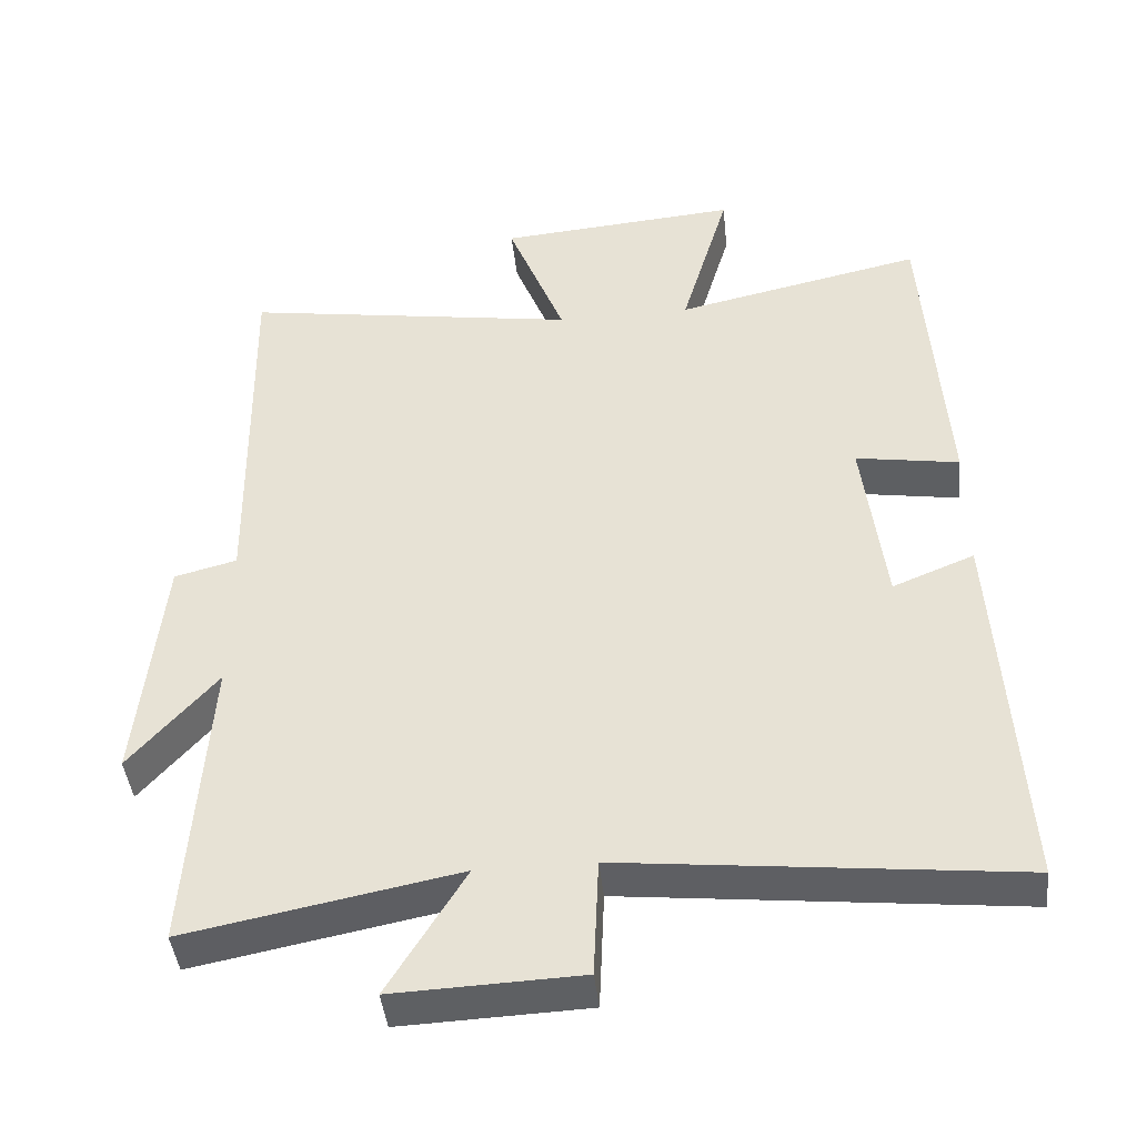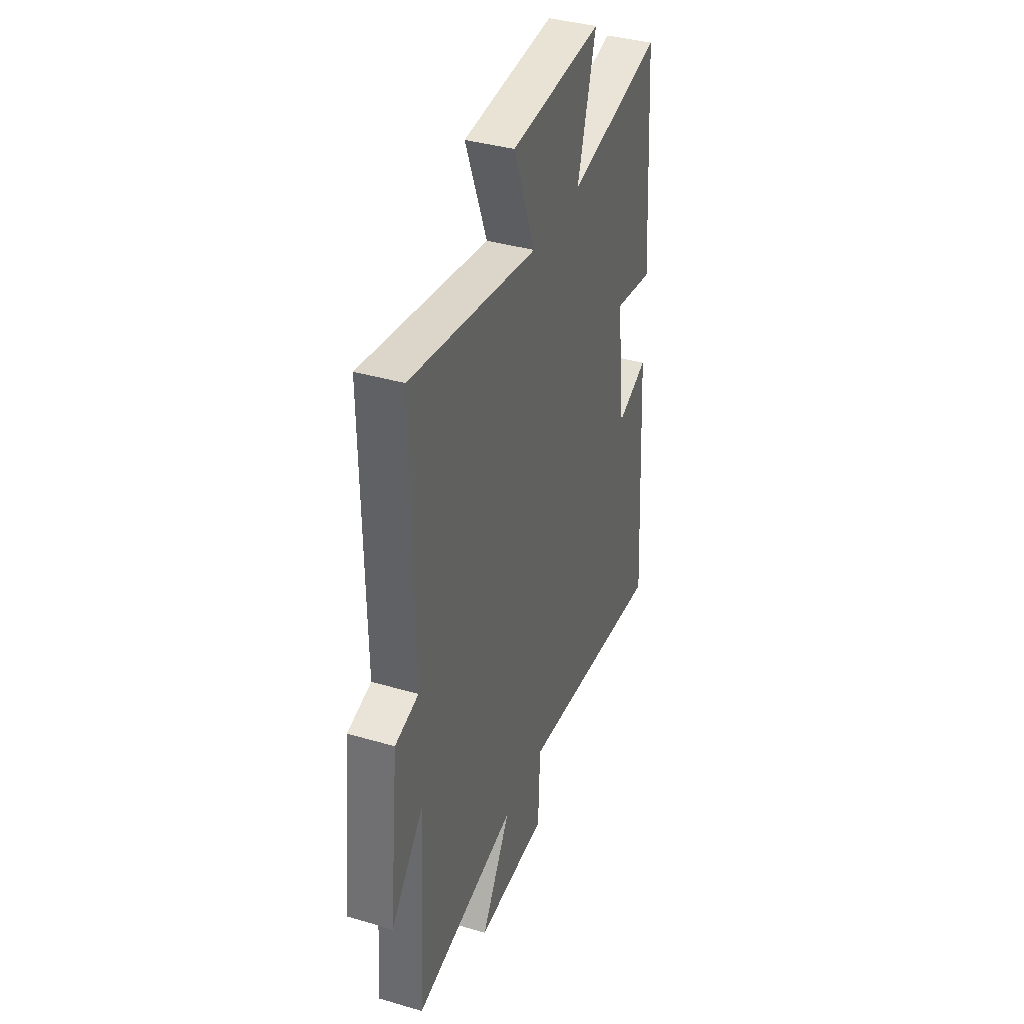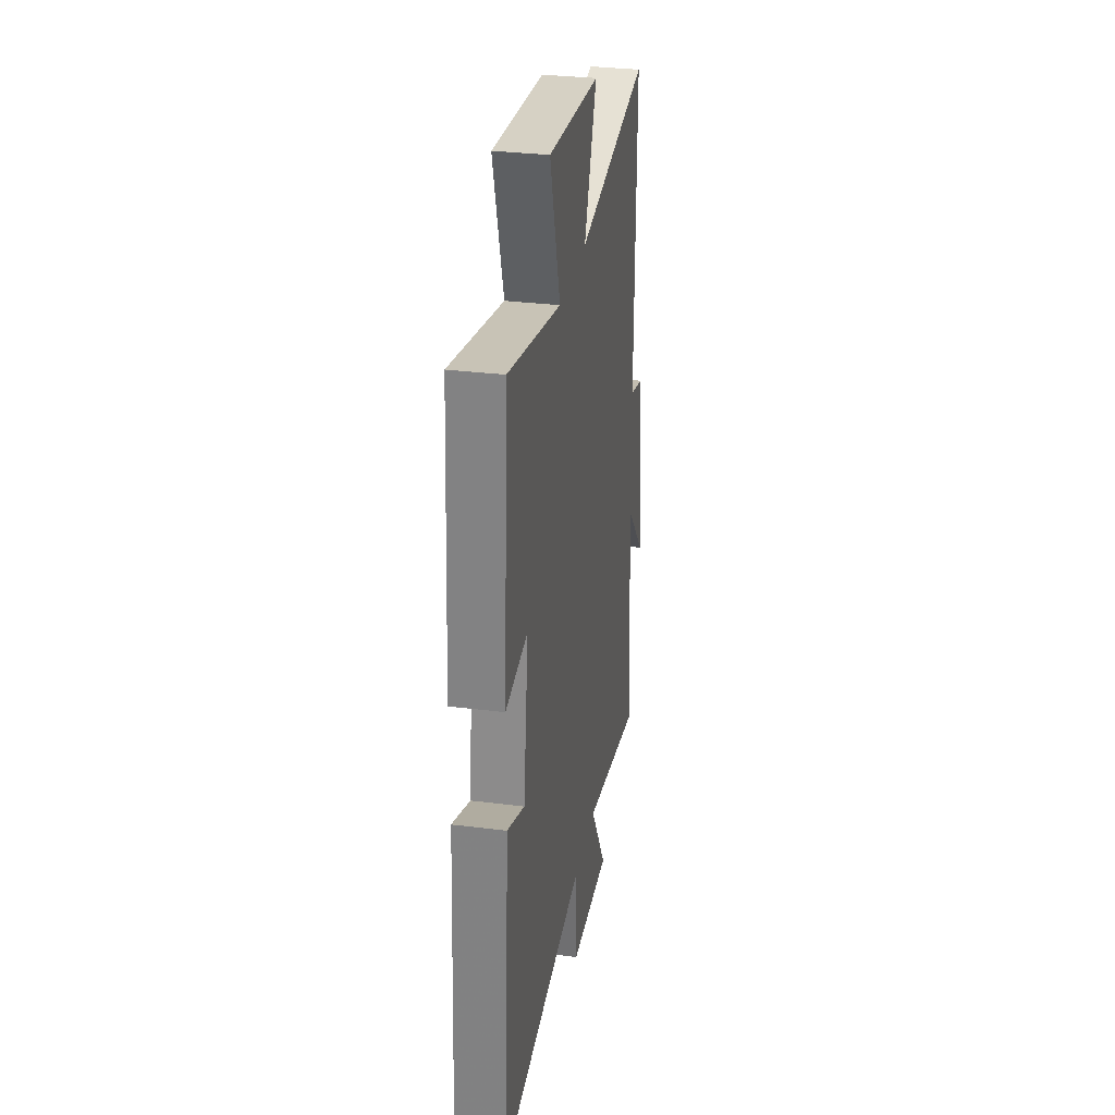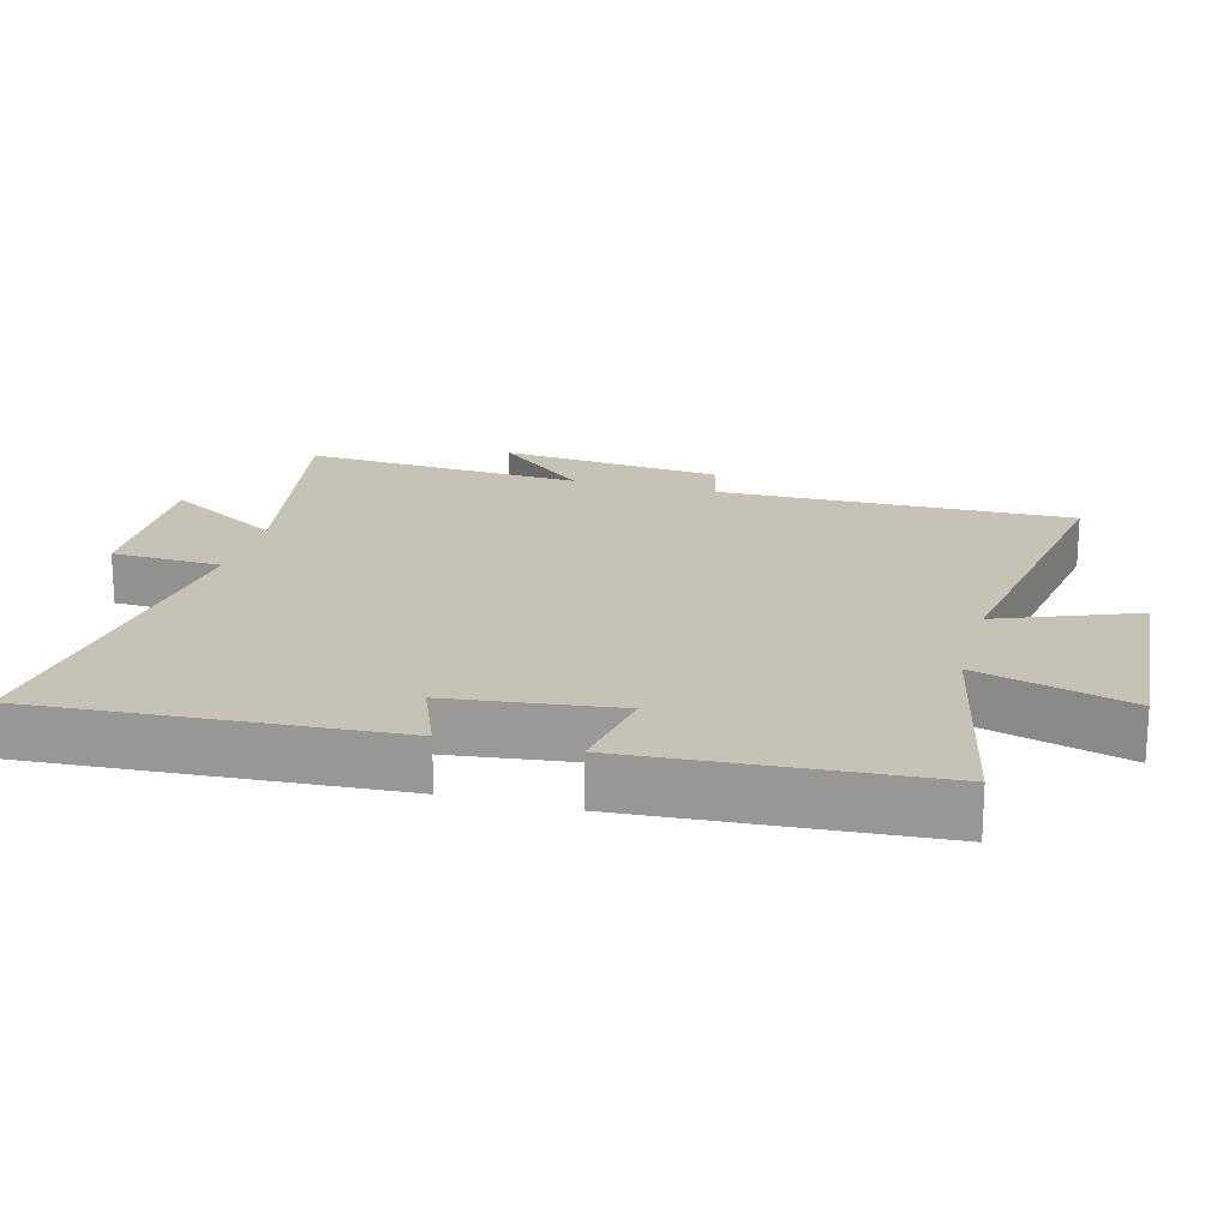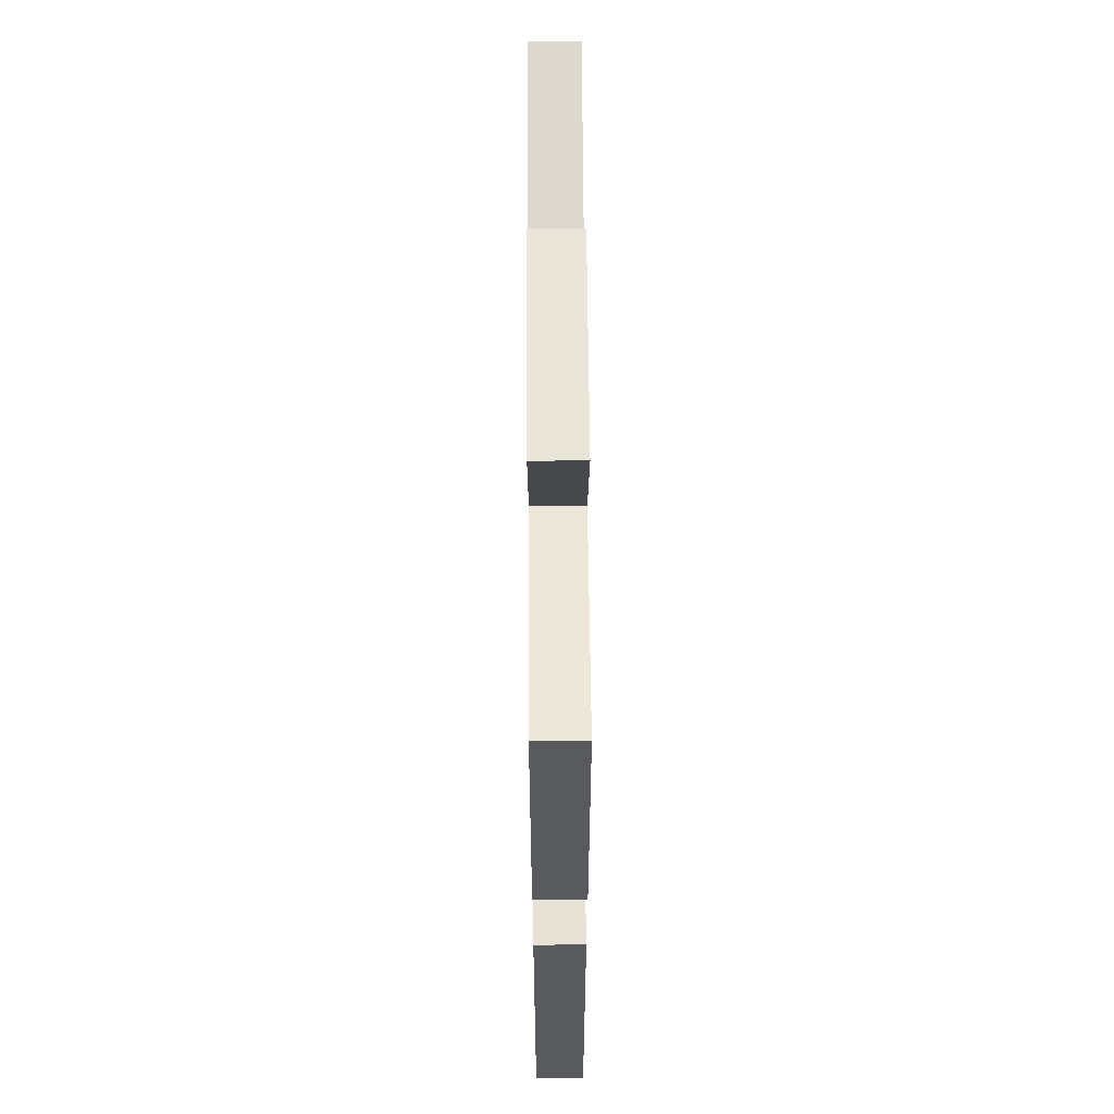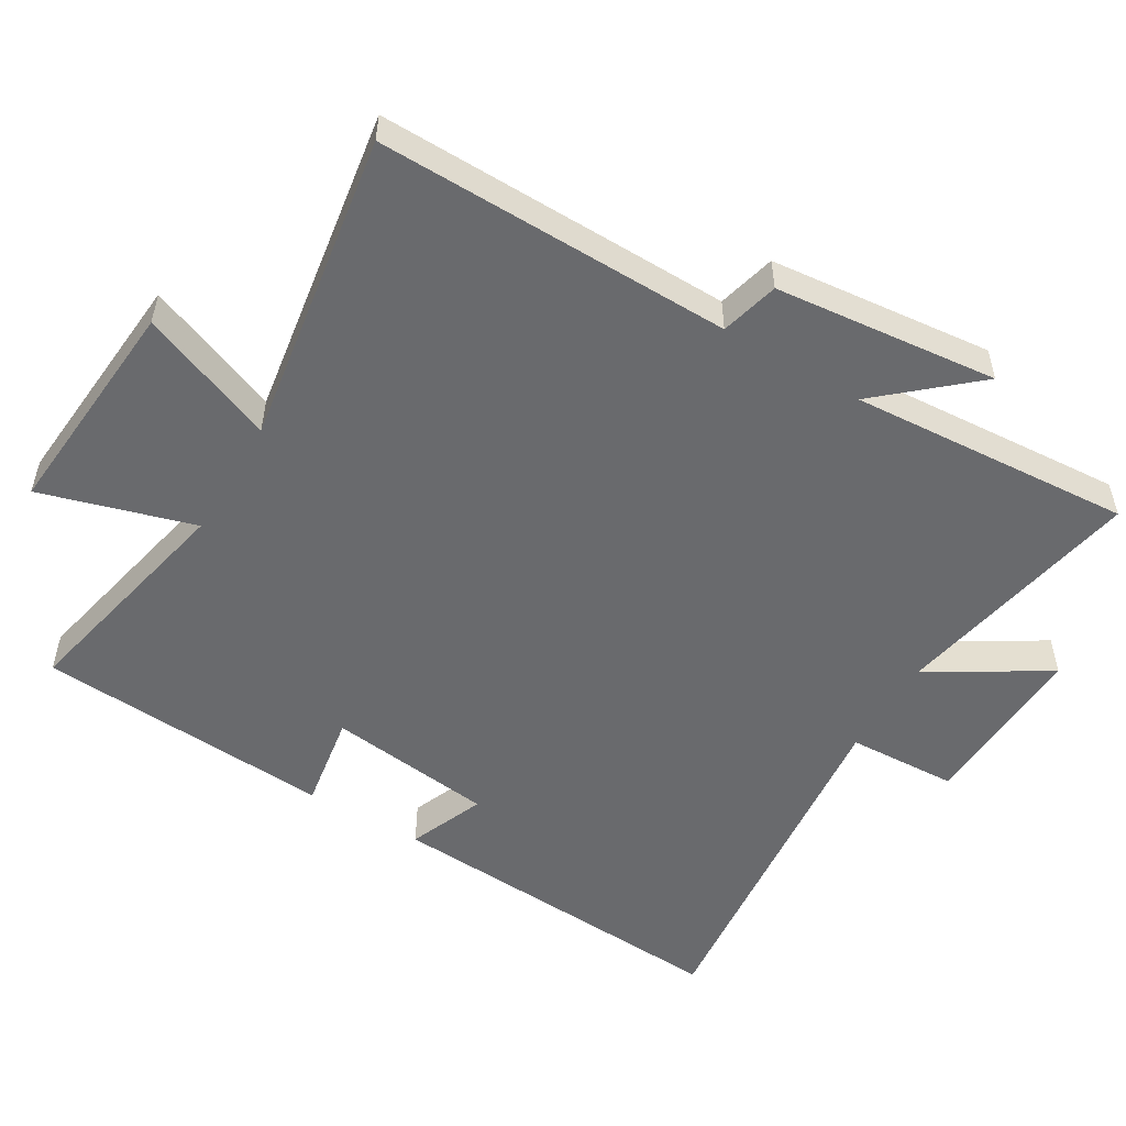
<metadata>
{"format":"obj","ext":"obj","renderer":"f3d","projection":"perspective","resolution":1024,"background":"white","views":[{"elev":-43.1,"azim":-173.9,"up":"+Z"},{"elev":37.8,"azim":110.5,"up":"+Z"},{"elev":31.2,"azim":-79.8,"up":"+Z"},{"elev":19.3,"azim":-74.9,"up":"+Y"},{"elev":62.5,"azim":-90.4,"up":"+Z"},{"elev":-53.0,"azim":59.2,"up":"+Y"}]}
</metadata>
<code>
v 0.508 0.07 0.572
v 0.5 0.07 0.054
v 0.585 0.07 0.032
v 0.619 0.07 -0.294
v 0.5 0.07 -0.158
v 0.528 0.07 -0.571
v 0.159 0.07 -0.5
v 0.264 0.07 -0.672
v 0.01 0.07 -0.662
v 0.003 0.07 -0.5
v -0.532 0.07 -0.557
v -0.5 0.07 -0.037
v -0.389 0.07 -0.082
v -0.359 0.07 0.162
v -0.5 0.07 0.139
v -0.471 0.07 0.573
v -0.134 0.07 0.5
v -0.2 0.07 0.724
v 0.128 0.07 0.698
v 0.05 0.07 0.5
v 0.508 0 0.572
v 0.5 0 0.054
v 0.585 0 0.032
v 0.619 0 -0.294
v 0.5 0 -0.158
v 0.528 0 -0.571
v 0.159 0 -0.5
v 0.264 0 -0.672
v 0.01 0 -0.662
v 0.003 0 -0.5
v -0.532 0 -0.557
v -0.5 0 -0.037
v -0.389 0 -0.082
v -0.359 0 0.162
v -0.5 0 0.139
v -0.471 0 0.573
v -0.134 0 0.5
v -0.2 0 0.724
v 0.128 0 0.698
v 0.05 0 0.5
f 17 18 19 20
f 14 15 16 17
f 13 14 17 20
f 10 11 12 13
f 20 1 2
f 13 20 2
f 10 13 2
f 7 8 9 10
f 5 6 7
f 10 2 3
f 7 10 3
f 5 7 3
f 3 4 5
f 40 39 38 37
f 37 36 35 34
f 40 37 34 33
f 33 32 31 30
f 22 21 40
f 22 40 33
f 22 33 30
f 30 29 28 27
f 27 26 25
f 23 22 30
f 23 30 27
f 23 27 25
f 25 24 23
f 1 21 22 2
f 2 22 23 3
f 3 23 24 4
f 4 24 25 5
f 5 25 26 6
f 6 26 27 7
f 7 27 28 8
f 8 28 29 9
f 9 29 30 10
f 10 30 31 11
f 11 31 32 12
f 12 32 33 13
f 13 33 34 14
f 14 34 35 15
f 15 35 36 16
f 16 36 37 17
f 17 37 38 18
f 18 38 39 19
f 19 39 40 20
f 20 40 21 1

</code>
